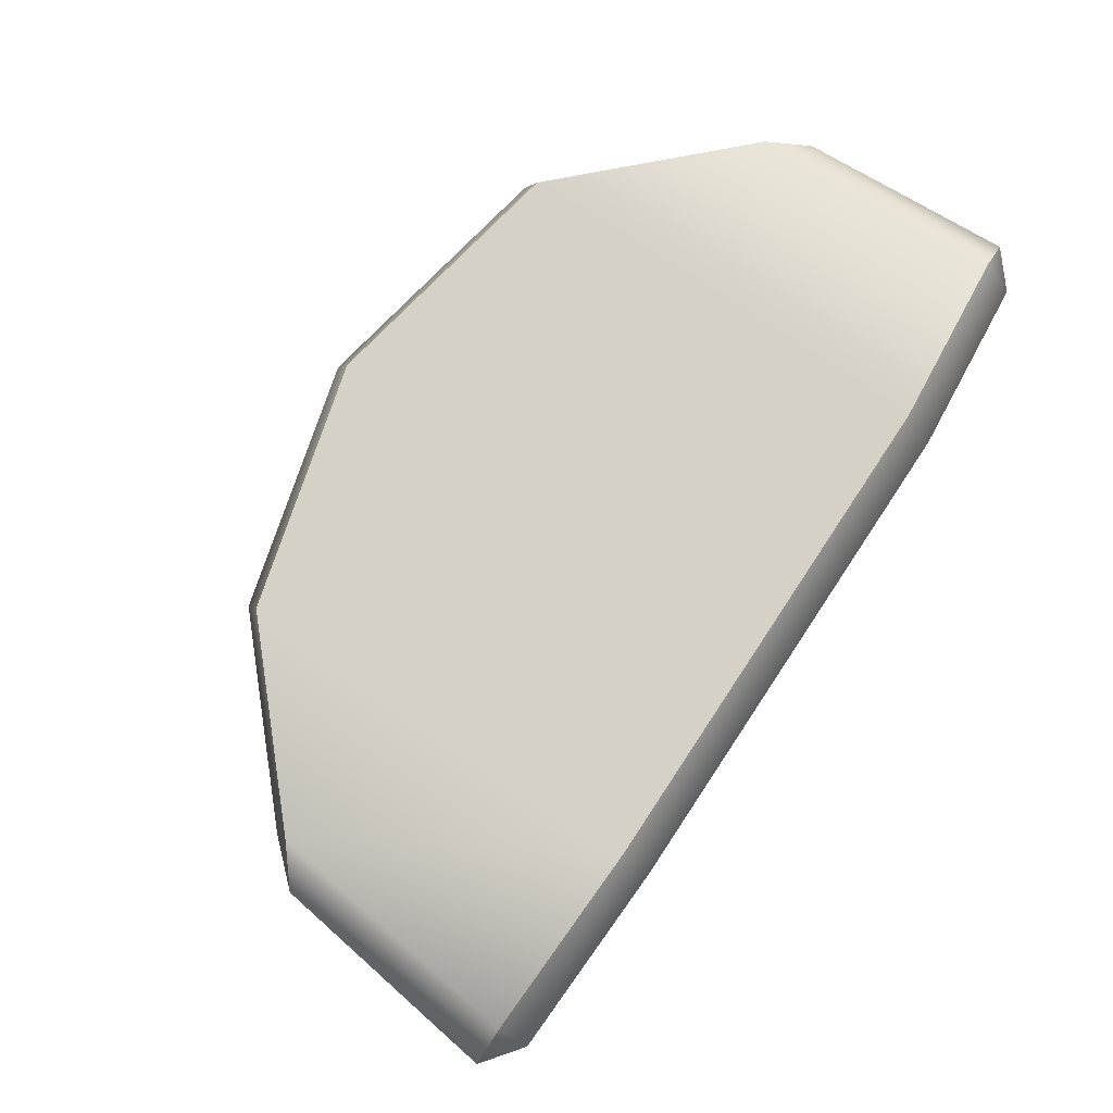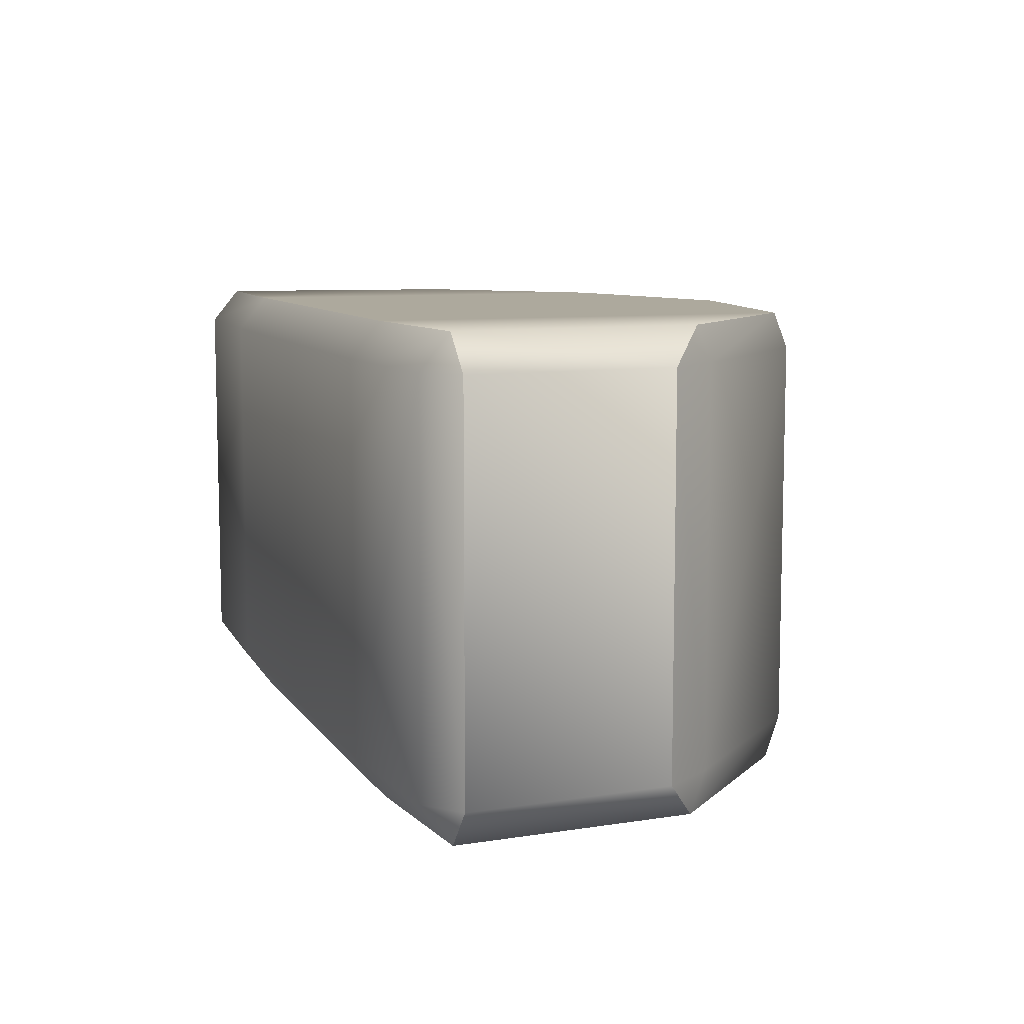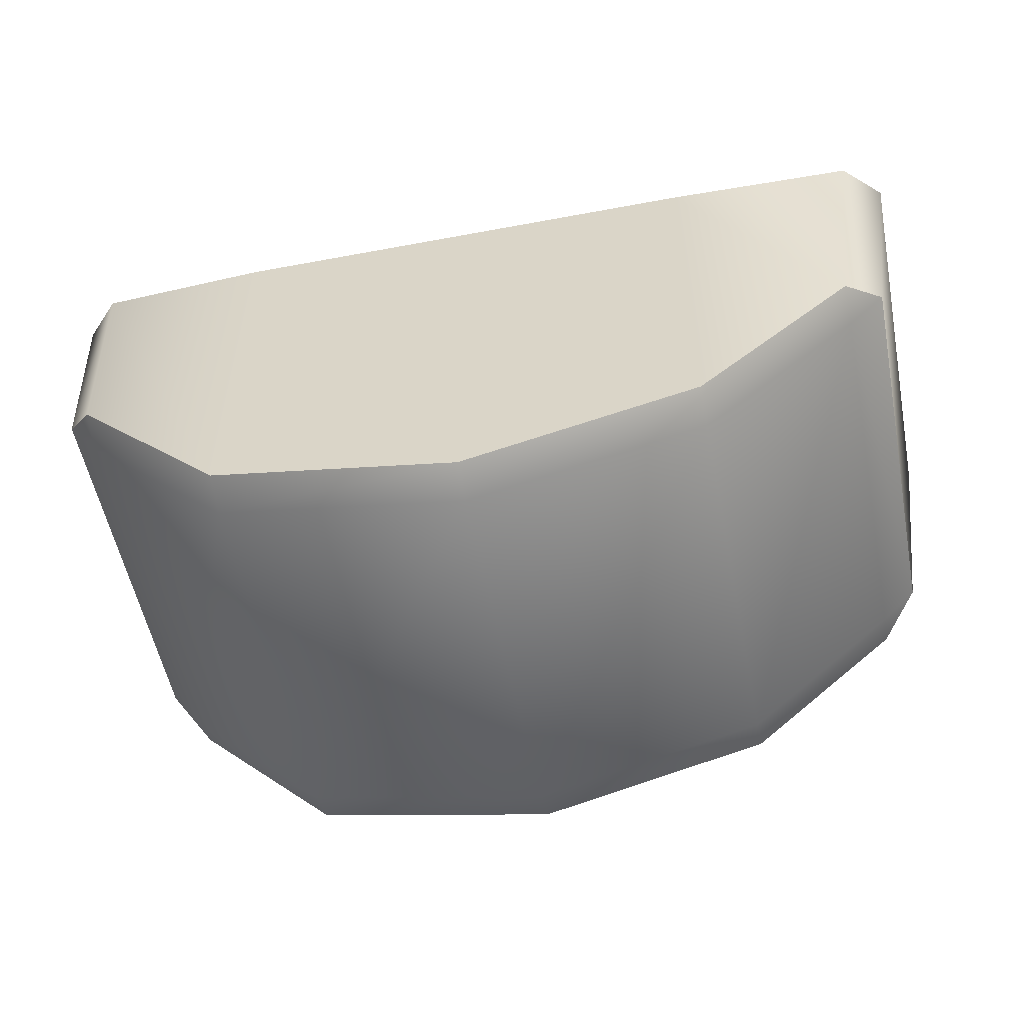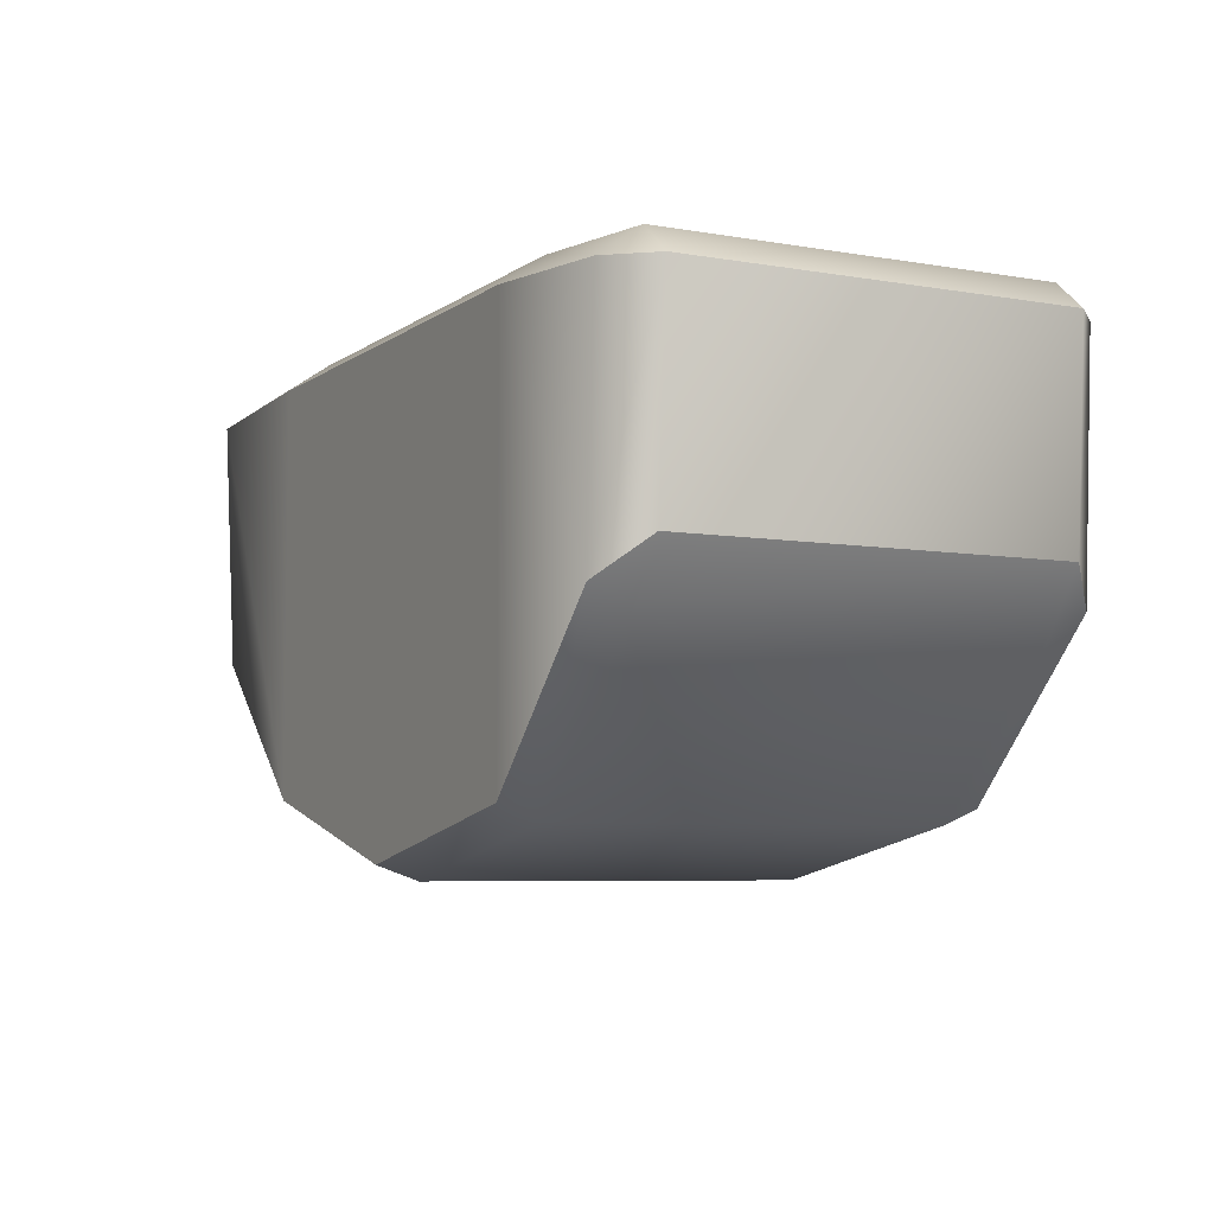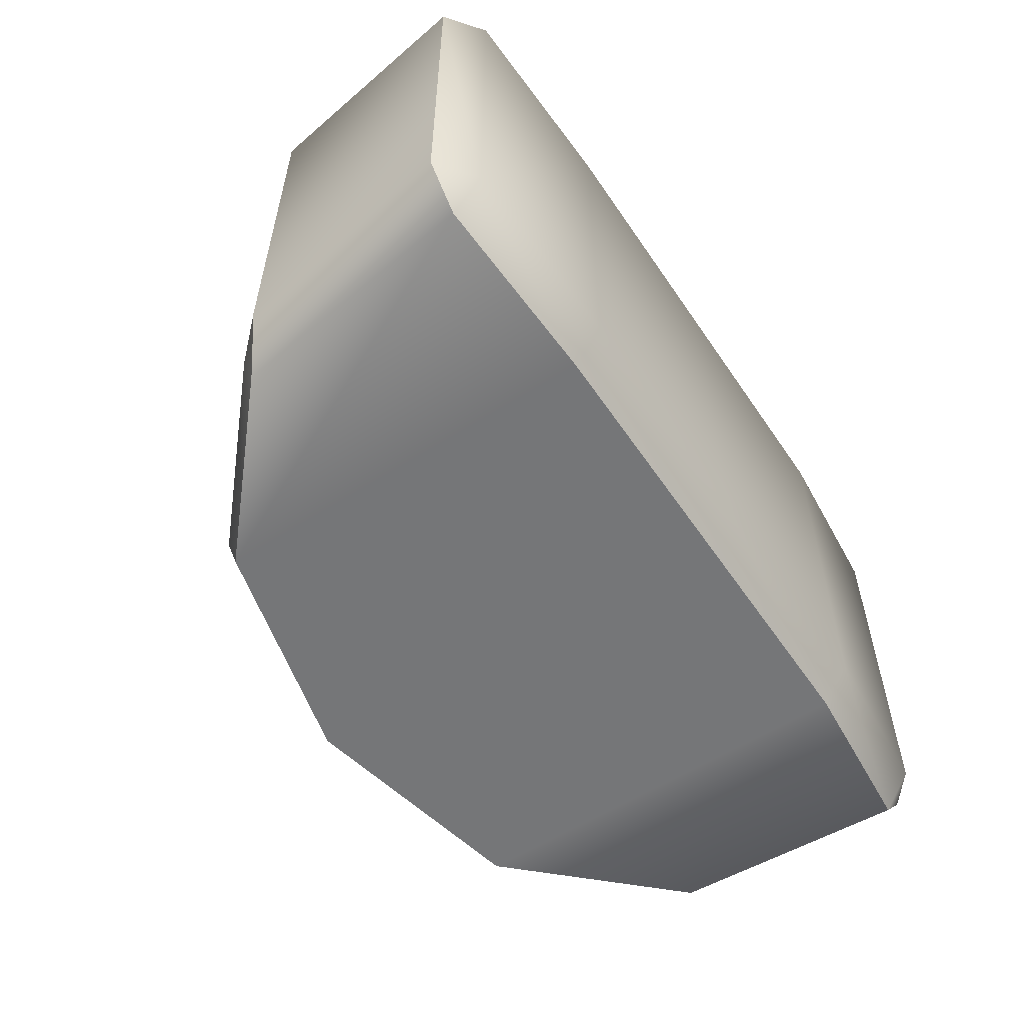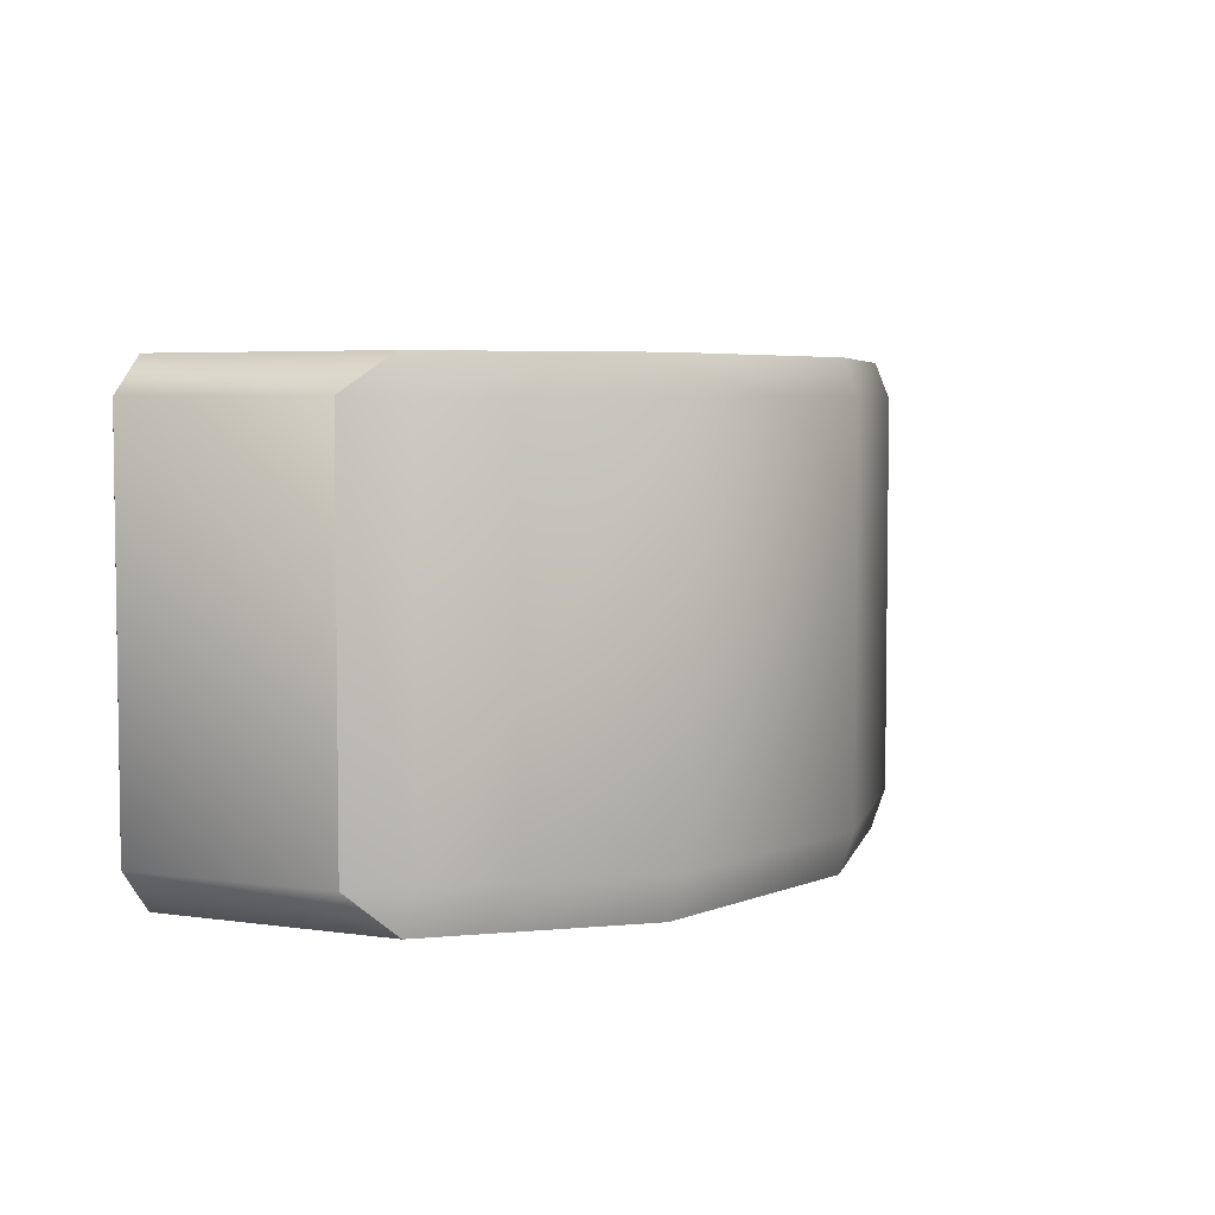
<metadata>
{"format":"obj","ext":"obj","renderer":"f3d","projection":"perspective","resolution":1024,"background":"white","views":[{"elev":79.0,"azim":123.5,"up":"+Z"},{"elev":8.9,"azim":-109.9,"up":"+Z"},{"elev":-54.8,"azim":11.2,"up":"+Y"},{"elev":-6.2,"azim":-117.7,"up":"+Y"},{"elev":-56.8,"azim":123.7,"up":"+Z"},{"elev":4.8,"azim":-62.2,"up":"+Z"}]}
</metadata>
<code>
g default
v -89.65 -9.233 50
v -53.51 -6 50
v -3e-06 -6 50
v 50.93 -6 50
v 91.89 -7.617 50
v -97.21 -9.233 42.39
v -89.65 -2.949 42.39
v -53.51 0.2844 42.39
v -3e-06 0.2844 42.39
v 50.93 0.2844 42.39
v 91.89 -1.332 42.39
v 100 -7.617 42.39
v -97.21 -9.233 -41.11
v -89.65 -2.949 -41.11
v -53.51 0.2844 -41.11
v -3e-06 0.2844 -41.11
v 50.93 0.2844 -41.11
v 91.89 -1.332 -41.11
v 100 -7.617 -41.11
v -89.65 -9.233 -50
v -53.51 -6 -50
v -3e-06 -6 -50
v 50.93 -6 -50
v 91.89 -7.617 -50
v -86.86 -61.32 50
v -53.51 -95.53 50
v -3e-06 -106 50
v 50.93 -92.74 50
v 84.91 -62.02 50
v -89.65 -9.233 50
v -53.51 -6 50
v -3e-06 -6 50
v 50.93 -6 50
v 91.89 -7.617 50
v -97.21 -9.233 42.39
v 100 -7.617 42.39
v -97.21 -9.233 -41.11
v 100 -7.617 -41.11
v -89.65 -9.233 -50
v -53.51 -6 -50
v -3e-06 -6 -50
v 50.93 -6 -50
v 91.89 -7.617 -50
v -86.86 -61.32 -50
v -53.51 -95.53 -50
v -3e-06 -106 -50
v 50.93 -92.74 -50
v 84.91 -62.02 -50
v -94.42 -53.64 -41.11
v -86.86 -64.46 -41.11
v -53.51 -98.67 -41.11
v -3e-06 -109.1 -41.11
v 50.93 -95.88 -41.11
v 84.91 -65.16 -41.11
v 93.02 -56.44 -41.11
v -94.42 -53.64 42.39
v -86.86 -64.46 42.39
v -53.51 -98.67 42.39
v -3e-06 -109.1 42.39
v 50.93 -95.88 42.39
v 84.91 -65.16 42.39
v 93.02 -56.44 42.39
g polySurface13
f 1 7 6
f 7 1 8
f 8 1 2
f 8 2 9
f 9 2 3
f 9 3 10
f 10 3 4
f 10 4 11
f 11 4 5
f 5 12 11
f 6 7 13
f 13 7 14
f 14 7 15
f 15 7 8
f 15 8 16
f 16 8 9
f 16 9 17
f 17 9 10
f 17 10 18
f 18 10 11
f 11 12 18
f 18 12 19
f 13 14 20
f 21 20 15
f 15 20 14
f 22 21 16
f 16 21 15
f 23 22 17
f 17 22 16
f 24 23 18
f 18 23 17
f 18 19 24
f 29 62 34
f 34 62 36
f 25 26 30
f 30 26 31
f 26 27 31
f 31 27 32
f 27 28 32
f 32 28 33
f 28 29 33
f 33 29 34
f 39 40 44
f 44 40 45
f 40 41 45
f 45 41 46
f 41 42 46
f 46 42 47
f 42 43 47
f 47 43 48
f 55 48 38
f 38 48 43
f 44 50 49
f 50 44 51
f 51 44 45
f 51 45 52
f 52 45 46
f 52 46 53
f 53 46 47
f 53 47 54
f 54 47 48
f 48 55 54
f 49 50 56
f 56 50 57
f 57 50 58
f 58 50 51
f 58 51 59
f 59 51 52
f 59 52 60
f 60 52 53
f 60 53 61
f 61 53 54
f 54 55 61
f 61 55 62
f 56 57 25
f 25 57 26
f 26 57 58
f 26 58 27
f 27 58 59
f 27 59 28
f 28 59 60
f 28 60 29
f 29 60 61
f 61 62 29
f 62 55 36
f 36 55 38
f 49 37 44
f 44 37 39
f 56 35 49
f 49 35 37
f 25 30 56
f 56 30 35

</code>
